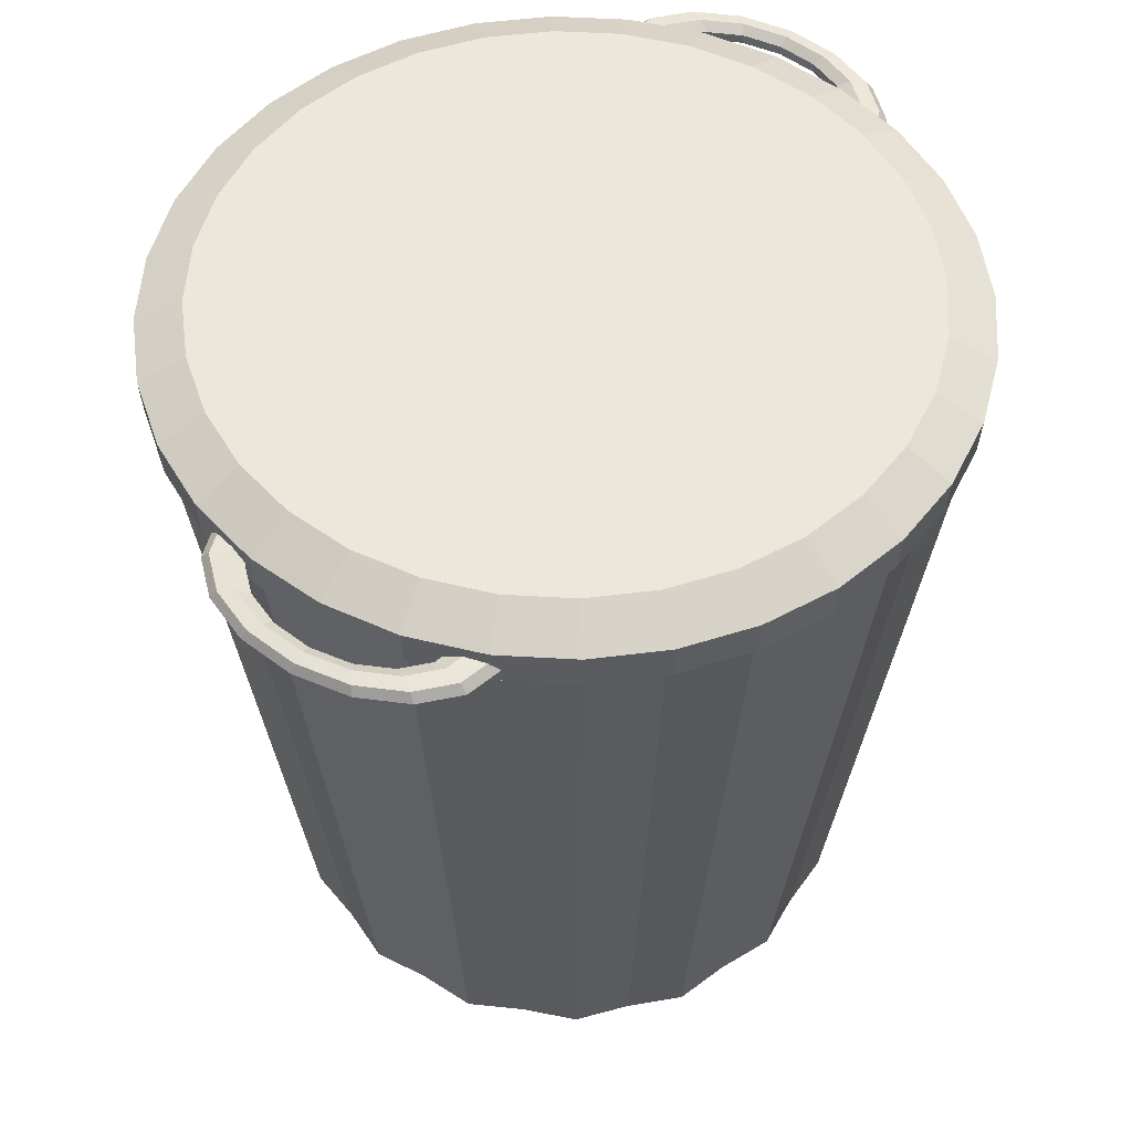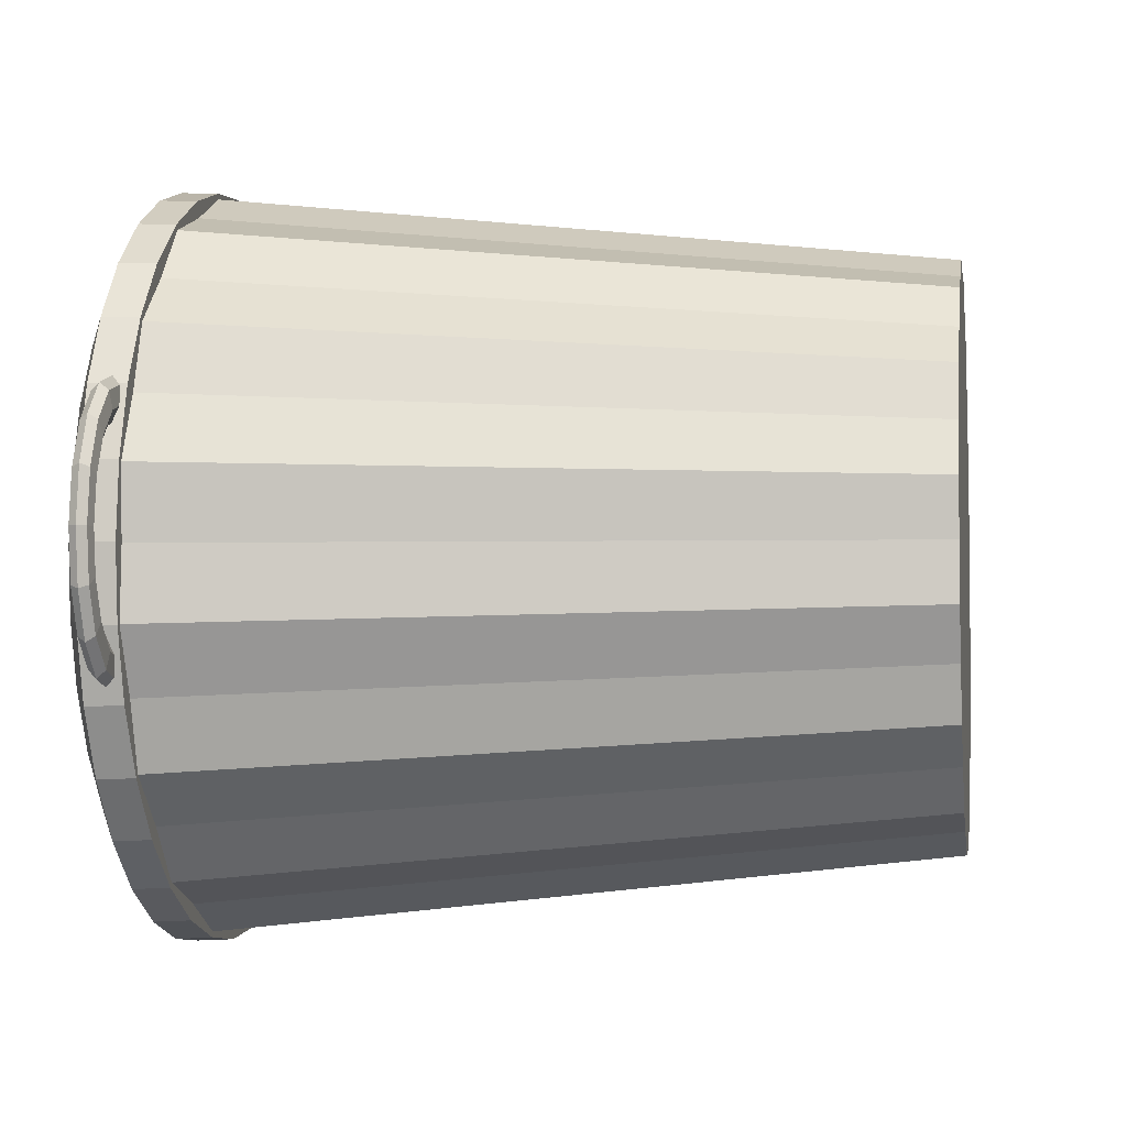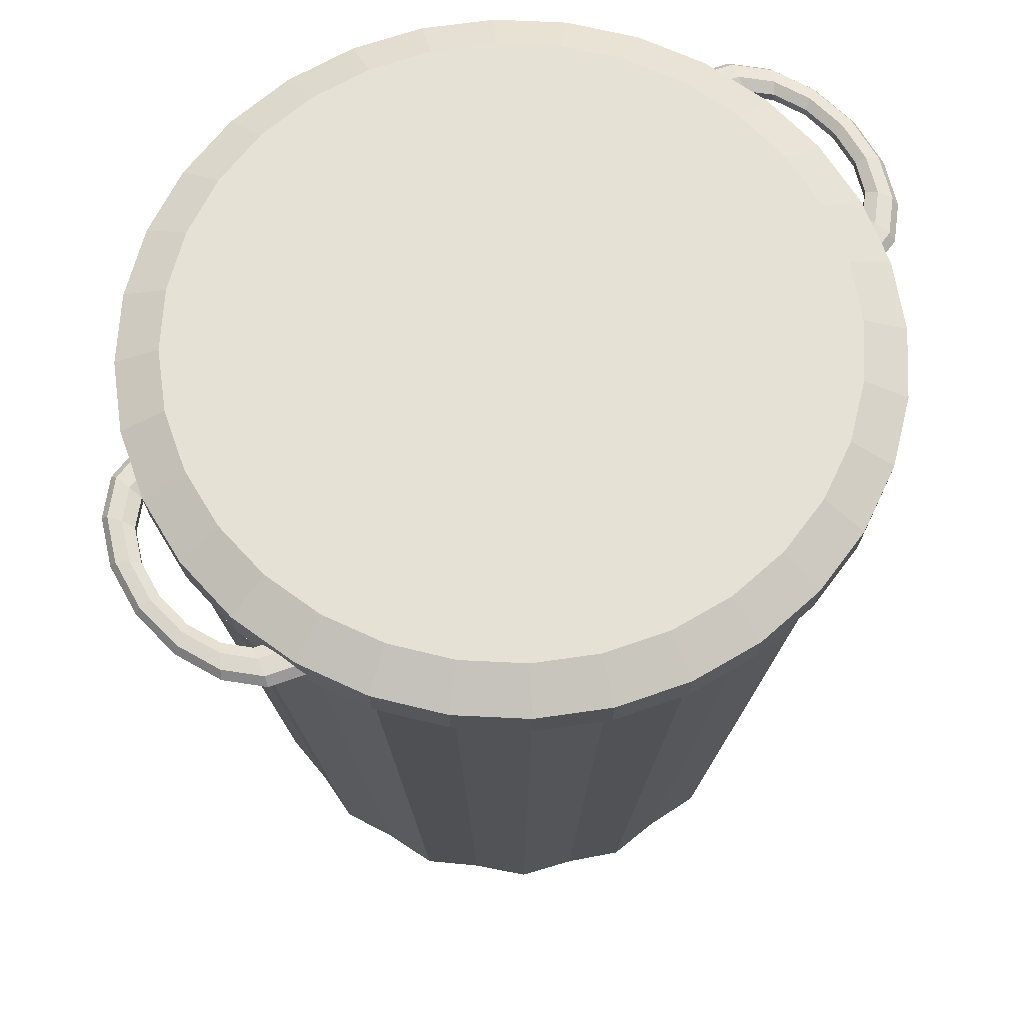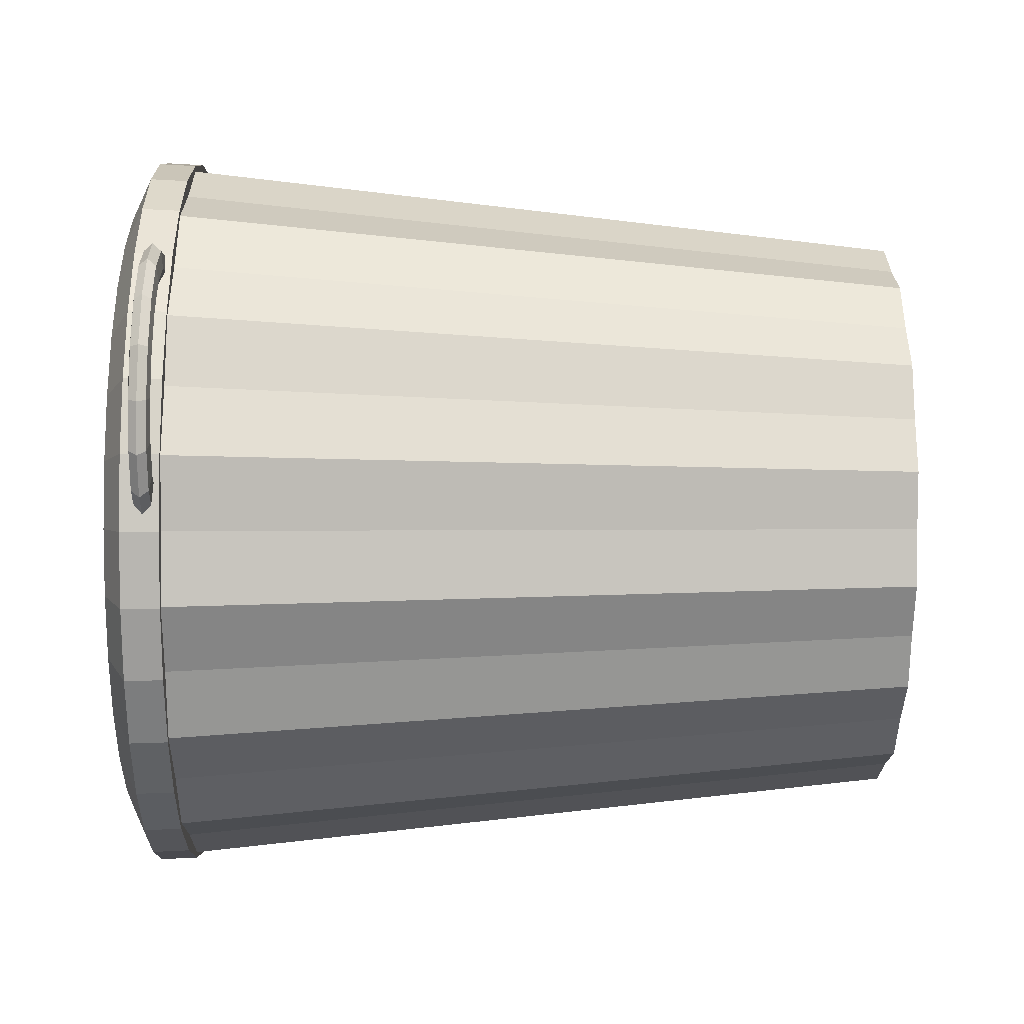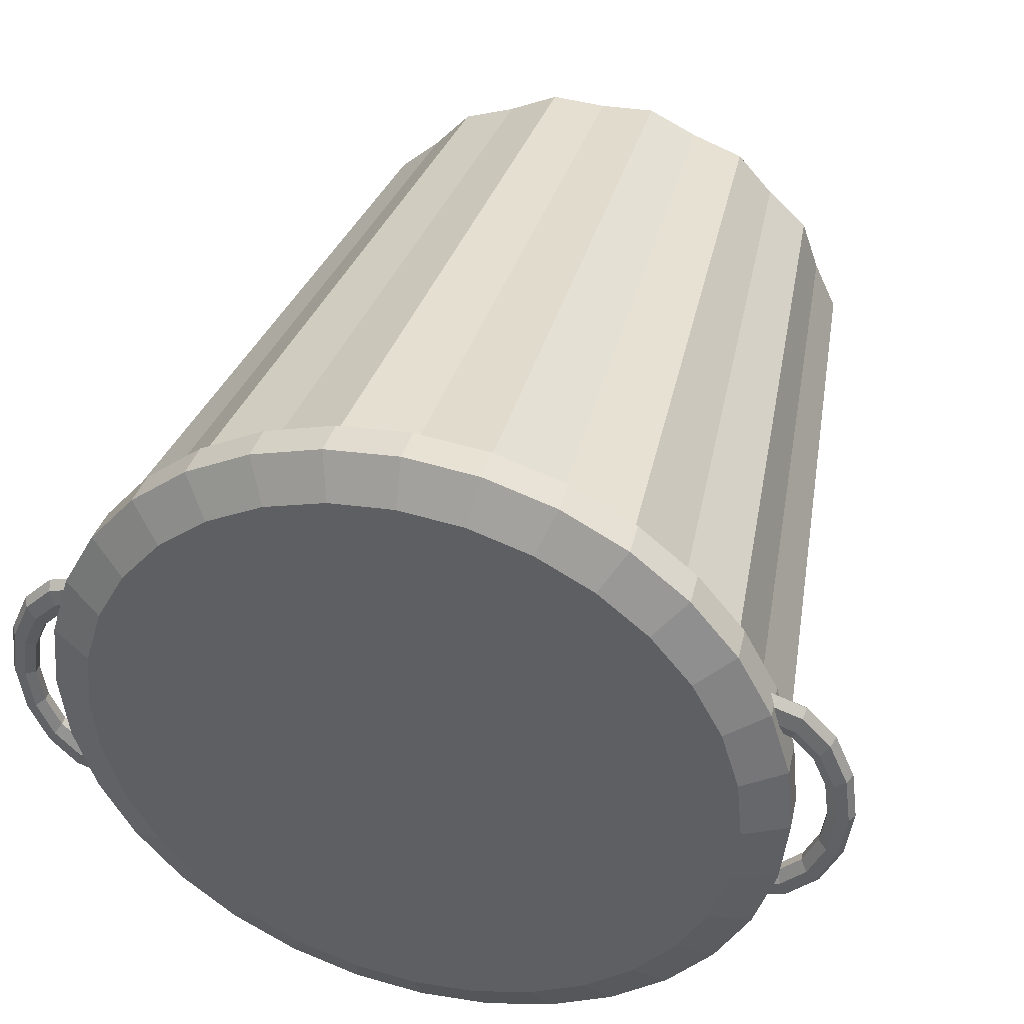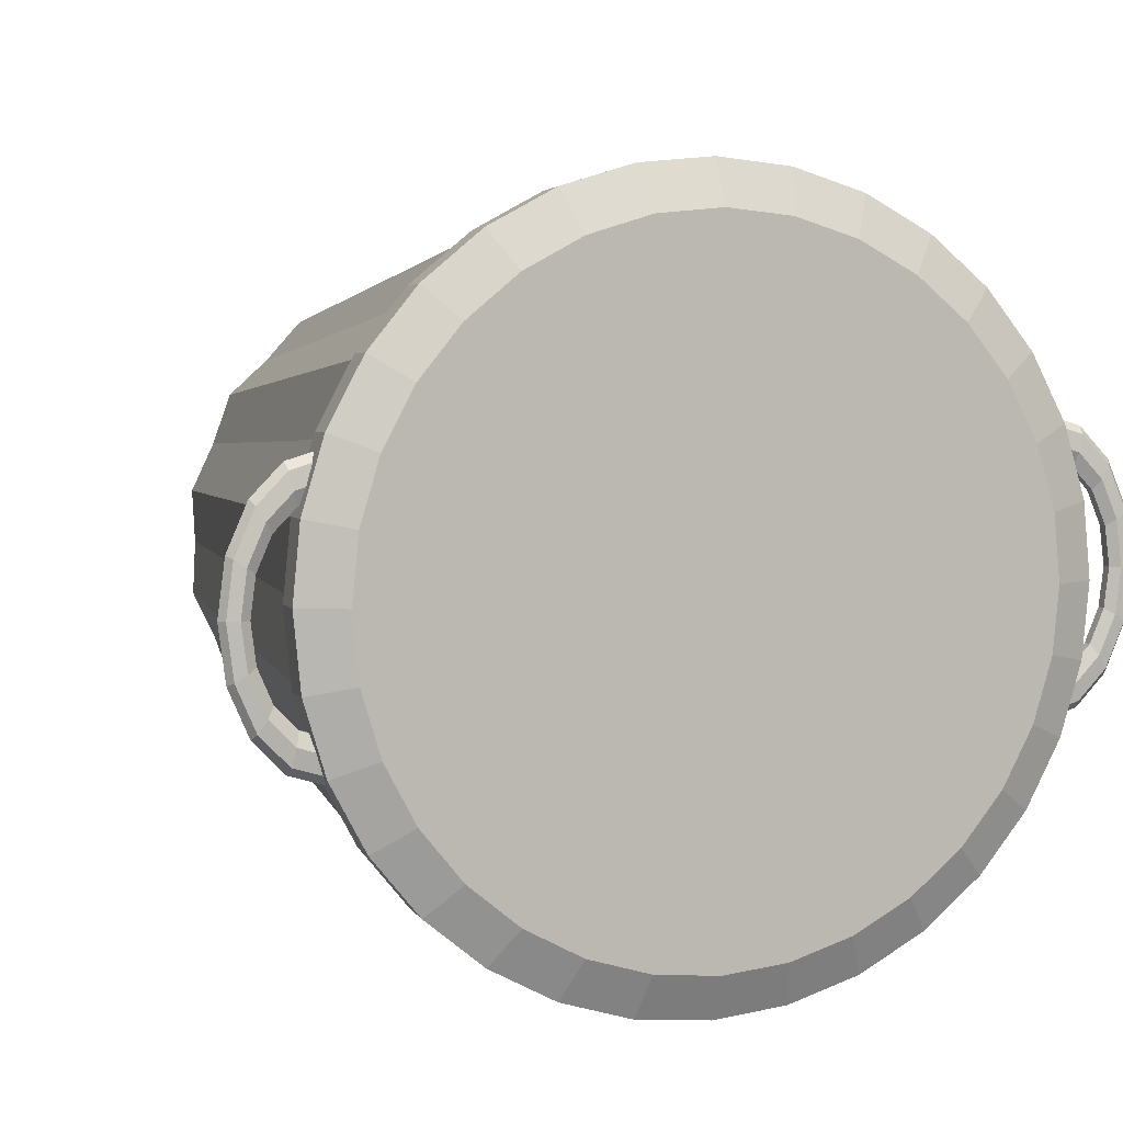
<metadata>
{"format":"obj","ext":"obj","renderer":"f3d","projection":"perspective","resolution":1024,"background":"white","views":[{"elev":52.8,"azim":-58.3,"up":"+Z"},{"elev":-3.5,"azim":99.4,"up":"+Y"},{"elev":65.0,"azim":-36.5,"up":"+Z"},{"elev":-19.4,"azim":89.3,"up":"+Y"},{"elev":40.9,"azim":15.2,"up":"+Y"},{"elev":4.6,"azim":-20.7,"up":"+Y"}]}
</metadata>
<code>
o Cylinder
v 0 12 -11
v -0 15.07 17.69
v 2.21 12.11 -11
v 2.826 15.21 17.69
v 4.21 11.16 -11
v 5.383 13.99 17.69
v 6.295 10.42 -11
v 8.049 13.05 17.69
v 7.778 8.778 -11
v 9.946 10.95 17.69
v 9.421 7.295 -11
v 12.05 9.049 17.69
v 10.16 5.21 -11
v 12.99 6.383 17.69
v 11.11 3.21 -11
v 14.21 3.826 17.69
v 11 1 -11
v 14.07 1 17.69
v 11.11 -1.21 -11
v 14.21 -1.826 17.69
v 10.16 -3.21 -11
v 12.99 -4.383 17.69
v 9.421 -5.295 -11
v 12.05 -7.049 17.69
v 7.778 -6.778 -11
v 9.946 -8.946 17.69
v 6.295 -8.421 -11
v 8.049 -11.05 17.69
v 4.21 -9.163 -11
v 5.383 -11.99 17.69
v 2.21 -10.11 -11
v 2.826 -13.21 17.69
v -4e-06 -10 -11
v -5e-06 -13.07 17.69
v -2.21 -10.11 -11
v -2.826 -13.21 17.69
v -4.21 -9.163 -11
v -5.383 -11.99 17.69
v -6.295 -8.421 -11
v -8.049 -11.05 17.69
v -7.778 -6.778 -11
v -9.946 -8.946 17.69
v -9.421 -5.295 -11
v -12.05 -7.049 17.69
v -10.16 -3.21 -11
v -12.99 -4.383 17.69
v -11.11 -1.21 -11
v -14.21 -1.826 17.69
v -11 1 -11
v -14.07 1 17.69
v -11.11 3.21 -11
v -14.21 3.826 17.69
v -10.16 5.21 -11
v -12.99 6.383 17.69
v -9.421 7.295 -11
v -12.05 9.049 17.69
v -7.778 8.778 -11
v -9.946 10.95 17.69
v -6.295 10.42 -11
v -8.049 13.05 17.69
v -4.21 11.16 -11
v -5.383 13.99 17.69
v -2.21 12.11 -11
v -2.826 15.21 17.69
v 2.87 15.43 17.69
v -0 15.71 17.69
v 5.63 14.59 17.69
v 8.174 13.23 17.69
v 10.4 11.4 17.69
v 12.23 9.174 17.69
v 13.59 6.63 17.69
v 14.43 3.87 17.69
v 14.71 1 17.69
v 14.43 -1.87 17.69
v 13.59 -4.63 17.69
v 12.23 -7.174 17.69
v 10.4 -9.403 17.69
v 8.174 -11.23 17.69
v 5.63 -12.59 17.69
v 2.87 -13.43 17.69
v -5e-06 -13.71 17.69
v -2.87 -13.43 17.69
v -5.63 -12.59 17.69
v -8.174 -11.23 17.69
v -10.4 -9.403 17.69
v -12.23 -7.174 17.69
v -13.59 -4.63 17.69
v -14.43 -1.87 17.69
v -14.71 1 17.69
v -14.43 3.87 17.69
v -13.59 6.63 17.69
v -12.23 9.174 17.69
v -10.4 11.4 17.69
v -8.174 13.23 17.69
v -5.63 14.59 17.69
v -2.87 15.43 17.69
v 2.884 15.5 19.14
v -0 15.78 19.14
v 5.658 14.66 19.14
v 8.214 13.29 19.14
v 10.45 11.45 19.14
v 12.29 9.214 19.14
v 13.66 6.658 19.14
v 14.5 3.884 19.14
v 14.78 1 19.14
v 14.5 -1.884 19.14
v 13.66 -4.658 19.14
v 12.29 -7.214 19.14
v 10.45 -9.454 19.14
v 8.214 -11.29 19.14
v 5.658 -12.66 19.14
v 2.884 -13.5 19.14
v -5e-06 -13.78 19.14
v -2.884 -13.5 19.14
v -5.658 -12.66 19.14
v -8.214 -11.29 19.14
v -10.45 -9.454 19.14
v -12.29 -7.214 19.14
v -13.66 -4.658 19.14
v -14.5 -1.884 19.14
v -14.78 1 19.14
v -14.5 3.884 19.14
v -13.66 6.658 19.14
v -12.29 9.214 19.14
v -10.45 11.45 19.14
v -8.214 13.29 19.14
v -5.658 14.66 19.14
v -2.884 15.5 19.14
v 2.544 13.79 19.98
v -0 14.04 19.98
v 4.989 13.05 19.98
v 7.244 11.84 19.98
v 9.219 10.22 19.98
v 10.84 8.244 19.98
v 12.05 5.989 19.98
v 12.79 3.544 19.98
v 13.04 1 19.98
v 12.79 -1.544 19.98
v 12.05 -3.989 19.98
v 10.84 -6.244 19.98
v 9.219 -8.219 19.98
v 7.244 -9.841 19.98
v 4.989 -11.05 19.98
v 2.544 -11.79 19.98
v -5e-06 -12.04 19.98
v -2.544 -11.79 19.98
v -4.989 -11.05 19.98
v -7.244 -9.841 19.98
v -9.219 -8.219 19.98
v -10.84 -6.244 19.98
v -12.05 -3.989 19.98
v -12.79 -1.544 19.98
v -13.04 1 19.98
v -12.79 3.544 19.98
v -12.05 5.989 19.98
v -10.84 8.244 19.98
v -9.219 10.22 19.98
v -7.244 11.84 19.98
v -4.989 13.05 19.98
v -2.544 13.79 19.98
v 13.42 -4.136 18.3
v 13.42 -3.819 18.62
v 13.42 -3.108 18.7
v 13.42 -2.538 18.48
v 13.42 -2.538 18.12
v 13.42 -3.108 17.89
v 13.42 -3.819 17.97
v 14.81 -3.714 18.3
v 14.73 -3.421 18.62
v 14.55 -2.764 18.7
v 14.41 -2.237 18.48
v 14.41 -2.237 18.12
v 14.55 -2.764 17.89
v 14.73 -3.421 17.97
v 15.99 -2.511 18.3
v 15.84 -2.287 18.62
v 15.51 -1.784 18.7
v 15.25 -1.381 18.48
v 15.25 -1.381 18.12
v 15.51 -1.784 17.89
v 15.84 -2.287 17.97
v 16.77 -0.7112 18.3
v 16.58 -0.59 18.62
v 16.15 -0.3179 18.7
v 15.81 -0.09967 18.48
v 15.81 -0.09967 18.12
v 16.15 -0.3179 17.89
v 16.58 -0.59 17.97
v 17.05 1.412 18.3
v 16.84 1.412 18.62
v 16.38 1.412 18.7
v 16 1.412 18.48
v 16 1.412 18.12
v 16.38 1.412 17.89
v 16.84 1.412 17.97
v 16.77 3.535 18.3
v 16.58 3.414 18.62
v 16.15 3.142 18.7
v 15.81 2.923 18.48
v 15.81 2.923 18.12
v 16.15 3.142 17.89
v 16.58 3.414 17.97
v 15.99 5.335 18.3
v 15.84 5.111 18.62
v 15.51 4.608 18.7
v 15.25 4.205 18.48
v 15.25 4.205 18.12
v 15.51 4.608 17.89
v 15.84 5.111 17.97
v 14.81 6.537 18.3
v 14.73 6.245 18.62
v 14.55 5.588 18.7
v 14.41 5.061 18.48
v 14.41 5.061 18.12
v 14.55 5.588 17.89
v 14.73 6.245 17.97
v 13.42 6.96 18.3
v 13.42 6.643 18.62
v 13.42 5.932 18.7
v 13.42 5.362 18.48
v 13.42 5.362 18.12
v 13.42 5.932 17.89
v 13.42 6.643 17.97
v -13.42 6.136 18.3
v -13.42 5.819 18.62
v -13.42 5.108 18.7
v -13.42 4.538 18.48
v -13.42 4.538 18.12
v -13.42 5.108 17.89
v -13.42 5.819 17.97
v -14.81 5.714 18.3
v -14.73 5.421 18.62
v -14.55 4.764 18.7
v -14.41 4.237 18.48
v -14.41 4.237 18.12
v -14.55 4.764 17.89
v -14.73 5.421 17.97
v -15.99 4.511 18.3
v -15.84 4.287 18.62
v -15.51 3.784 18.7
v -15.25 3.381 18.48
v -15.25 3.381 18.12
v -15.51 3.784 17.89
v -15.84 4.287 17.97
v -16.77 2.711 18.3
v -16.58 2.59 18.62
v -16.15 2.318 18.7
v -15.81 2.1 18.48
v -15.81 2.1 18.12
v -16.15 2.318 17.89
v -16.58 2.59 17.97
v -17.05 0.5882 18.3
v -16.84 0.5882 18.62
v -16.38 0.5882 18.7
v -16 0.5882 18.48
v -16 0.5882 18.12
v -16.38 0.5882 17.89
v -16.84 0.5882 17.97
v -16.77 -1.535 18.3
v -16.58 -1.414 18.62
v -16.15 -1.142 18.7
v -15.81 -0.9234 18.48
v -15.81 -0.9234 18.12
v -16.15 -1.142 17.89
v -16.58 -1.414 17.97
v -15.99 -3.335 18.3
v -15.84 -3.111 18.62
v -15.51 -2.608 18.7
v -15.25 -2.205 18.48
v -15.25 -2.205 18.12
v -15.51 -2.608 17.89
v -15.84 -3.111 17.97
v -14.81 -4.537 18.3
v -14.73 -4.245 18.62
v -14.55 -3.588 18.7
v -14.41 -3.061 18.48
v -14.41 -3.061 18.12
v -14.55 -3.588 17.89
v -14.73 -4.245 17.97
v -13.42 -4.96 18.3
v -13.42 -4.643 18.62
v -13.42 -3.932 18.7
v -13.42 -3.362 18.48
v -13.42 -3.362 18.12
v -13.42 -3.932 17.89
v -13.42 -4.643 17.97
f 1 2 4 3
f 3 4 6 5
f 5 6 8 7
f 7 8 10 9
f 9 10 12 11
f 11 12 14 13
f 13 14 16 15
f 15 16 18 17
f 17 18 20 19
f 19 20 22 21
f 21 22 24 23
f 23 24 26 25
f 25 26 28 27
f 27 28 30 29
f 29 30 32 31
f 31 32 34 33
f 33 34 36 35
f 35 36 38 37
f 37 38 40 39
f 39 40 42 41
f 41 42 44 43
f 43 44 46 45
f 45 46 48 47
f 47 48 50 49
f 49 50 52 51
f 51 52 54 53
f 53 54 56 55
f 55 56 58 57
f 57 58 60 59
f 59 60 62 61
f 36 34 81 82
f 61 62 64 63
f 63 64 2 1
f 1 3 5 7 9 11 13 15 17 19 21 23 25 27 29 31 33 35 37 39 41 43 45 47 49 51 53 55 57 59 61 63
f 87 86 118 119
f 54 52 90 91
f 10 8 68 69
f 28 26 77 78
f 46 44 86 87
f 64 62 95 96
f 20 18 73 74
f 38 36 82 83
f 56 54 91 92
f 12 10 69 70
f 30 28 78 79
f 48 46 87 88
f 4 2 66 65
f 2 64 96 66
f 22 20 74 75
f 40 38 83 84
f 58 56 92 93
f 14 12 70 71
f 32 30 79 80
f 50 48 88 89
f 6 4 65 67
f 24 22 75 76
f 42 40 84 85
f 60 58 93 94
f 16 14 71 72
f 34 32 80 81
f 52 50 89 90
f 8 6 67 68
f 26 24 76 77
f 44 42 85 86
f 62 60 94 95
f 18 16 72 73
f 122 121 153 154
f 74 73 105 106
f 88 87 119 120
f 75 74 106 107
f 89 88 120 121
f 76 75 107 108
f 90 89 121 122
f 77 76 108 109
f 91 90 122 123
f 78 77 109 110
f 92 91 123 124
f 79 78 110 111
f 65 66 98 97
f 93 92 124 125
f 80 79 111 112
f 67 65 97 99
f 94 93 125 126
f 81 80 112 113
f 68 67 99 100
f 95 94 126 127
f 82 81 113 114
f 69 68 100 101
f 96 95 127 128
f 83 82 114 115
f 70 69 101 102
f 66 96 128 98
f 84 83 115 116
f 71 70 102 103
f 85 84 116 117
f 72 71 103 104
f 86 85 117 118
f 73 72 104 105
f 129 130 160 159 158 157 156 155 154 153 152 151 150 149 148 147 146 145 144 143 142 141 140 139 138 137 136 135 134 133 132 131
f 109 108 140 141
f 123 122 154 155
f 110 109 141 142
f 124 123 155 156
f 111 110 142 143
f 97 98 130 129
f 125 124 156 157
f 112 111 143 144
f 99 97 129 131
f 126 125 157 158
f 113 112 144 145
f 100 99 131 132
f 127 126 158 159
f 114 113 145 146
f 101 100 132 133
f 128 127 159 160
f 115 114 146 147
f 102 101 133 134
f 98 128 160 130
f 116 115 147 148
f 103 102 134 135
f 117 116 148 149
f 104 103 135 136
f 118 117 149 150
f 105 104 136 137
f 119 118 150 151
f 106 105 137 138
f 120 119 151 152
f 107 106 138 139
f 121 120 152 153
f 108 107 139 140
f 161 168 169 162
f 162 169 170 163
f 163 170 171 164
f 164 171 172 165
f 165 172 173 166
f 166 173 174 167
f 167 174 168 161
f 168 175 176 169
f 169 176 177 170
f 170 177 178 171
f 171 178 179 172
f 172 179 180 173
f 173 180 181 174
f 174 181 175 168
f 175 182 183 176
f 176 183 184 177
f 177 184 185 178
f 178 185 186 179
f 179 186 187 180
f 180 187 188 181
f 181 188 182 175
f 182 189 190 183
f 183 190 191 184
f 184 191 192 185
f 185 192 193 186
f 186 193 194 187
f 187 194 195 188
f 188 195 189 182
f 189 196 197 190
f 190 197 198 191
f 191 198 199 192
f 192 199 200 193
f 193 200 201 194
f 194 201 202 195
f 195 202 196 189
f 196 203 204 197
f 197 204 205 198
f 198 205 206 199
f 199 206 207 200
f 200 207 208 201
f 201 208 209 202
f 202 209 203 196
f 203 210 211 204
f 204 211 212 205
f 205 212 213 206
f 206 213 214 207
f 207 214 215 208
f 208 215 216 209
f 209 216 210 203
f 210 217 218 211
f 211 218 219 212
f 212 219 220 213
f 213 220 221 214
f 214 221 222 215
f 215 222 223 216
f 216 223 217 210
f 224 231 232 225
f 225 232 233 226
f 226 233 234 227
f 227 234 235 228
f 228 235 236 229
f 229 236 237 230
f 230 237 231 224
f 231 238 239 232
f 232 239 240 233
f 233 240 241 234
f 234 241 242 235
f 235 242 243 236
f 236 243 244 237
f 237 244 238 231
f 238 245 246 239
f 239 246 247 240
f 240 247 248 241
f 241 248 249 242
f 242 249 250 243
f 243 250 251 244
f 244 251 245 238
f 245 252 253 246
f 246 253 254 247
f 247 254 255 248
f 248 255 256 249
f 249 256 257 250
f 250 257 258 251
f 251 258 252 245
f 252 259 260 253
f 253 260 261 254
f 254 261 262 255
f 255 262 263 256
f 256 263 264 257
f 257 264 265 258
f 258 265 259 252
f 259 266 267 260
f 260 267 268 261
f 261 268 269 262
f 262 269 270 263
f 263 270 271 264
f 264 271 272 265
f 265 272 266 259
f 266 273 274 267
f 267 274 275 268
f 268 275 276 269
f 269 276 277 270
f 270 277 278 271
f 271 278 279 272
f 272 279 273 266
f 273 280 281 274
f 274 281 282 275
f 275 282 283 276
f 276 283 284 277
f 277 284 285 278
f 278 285 286 279
f 279 286 280 273

</code>
